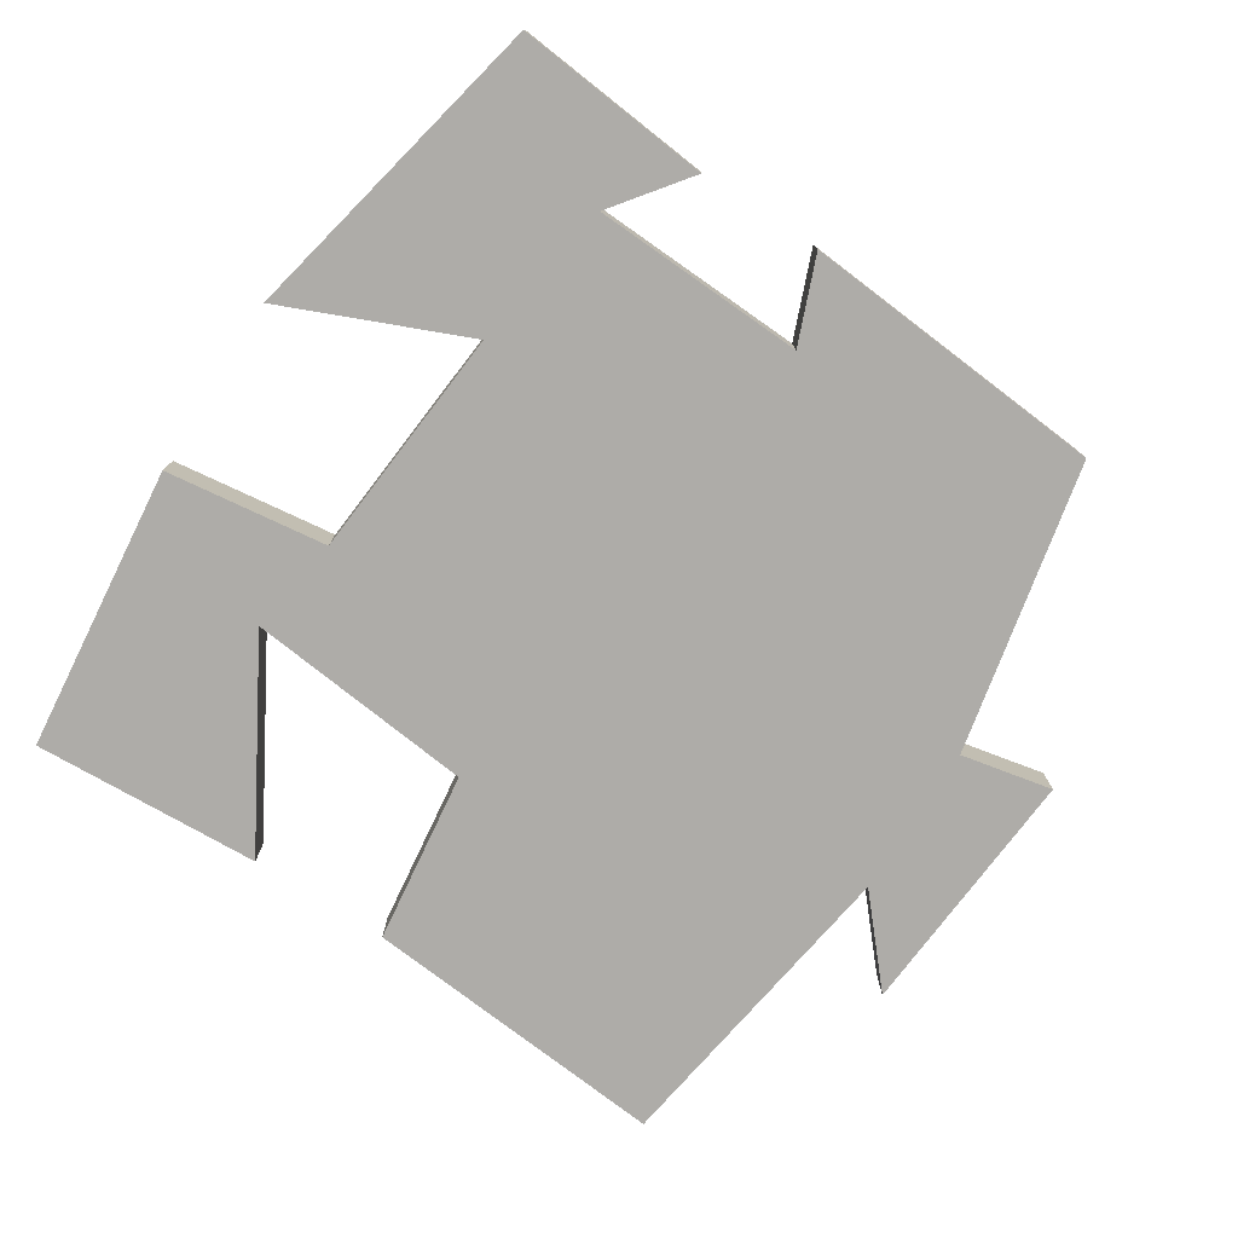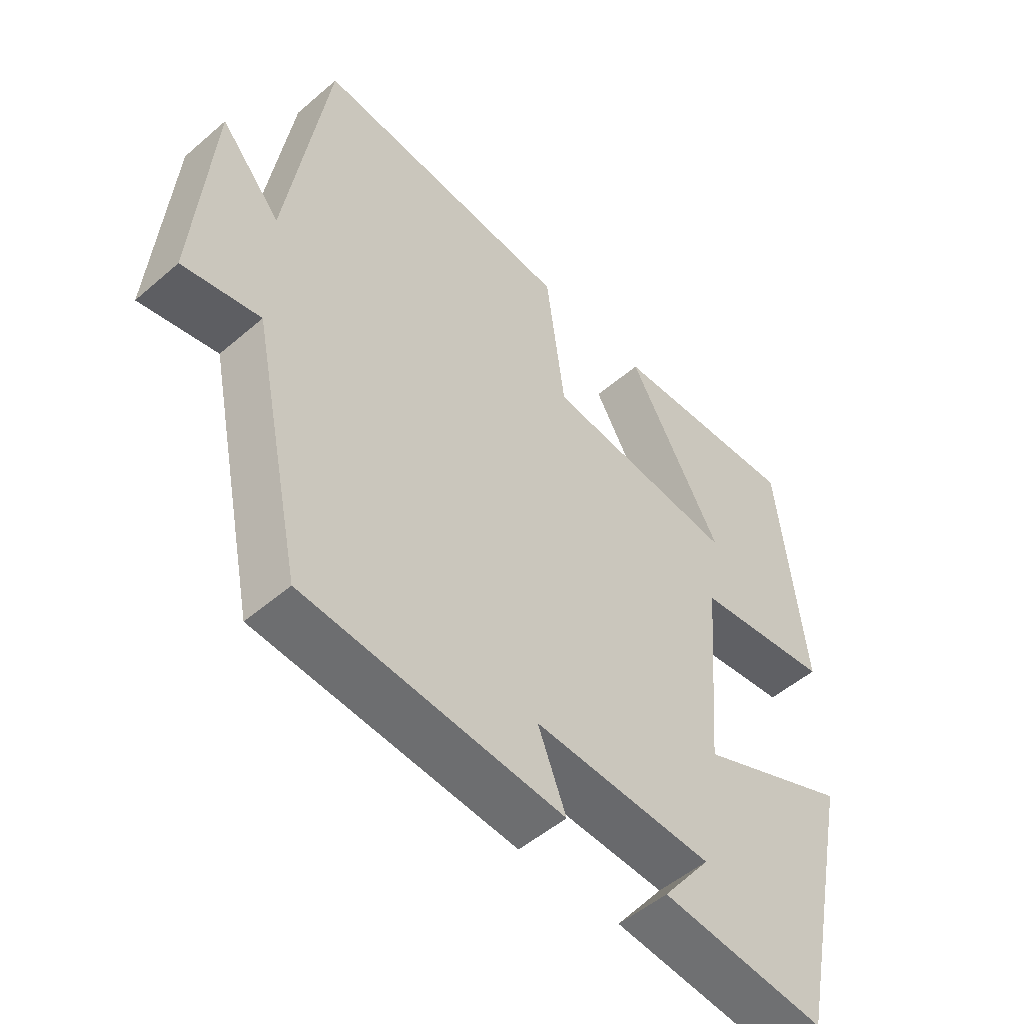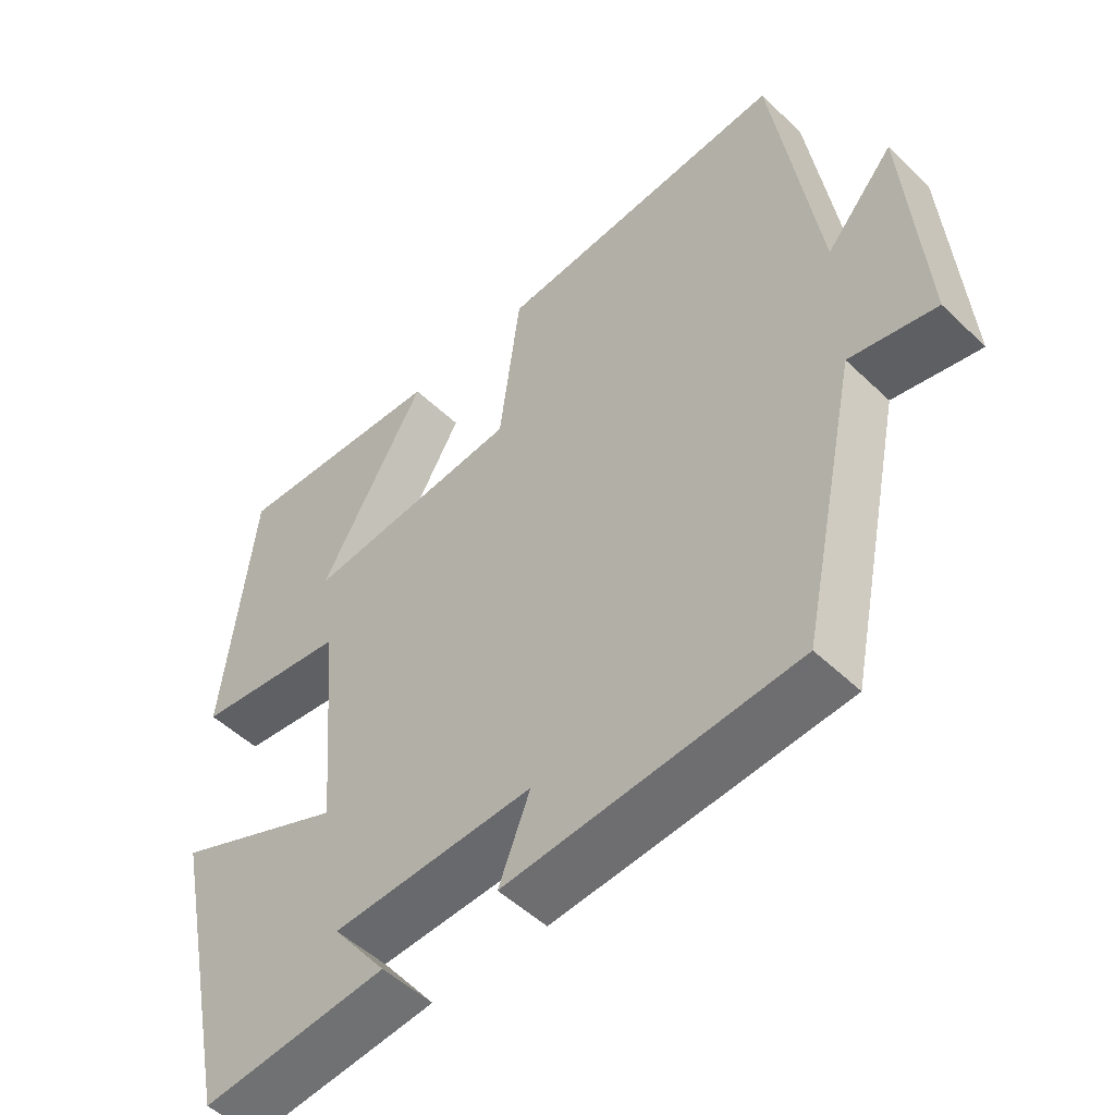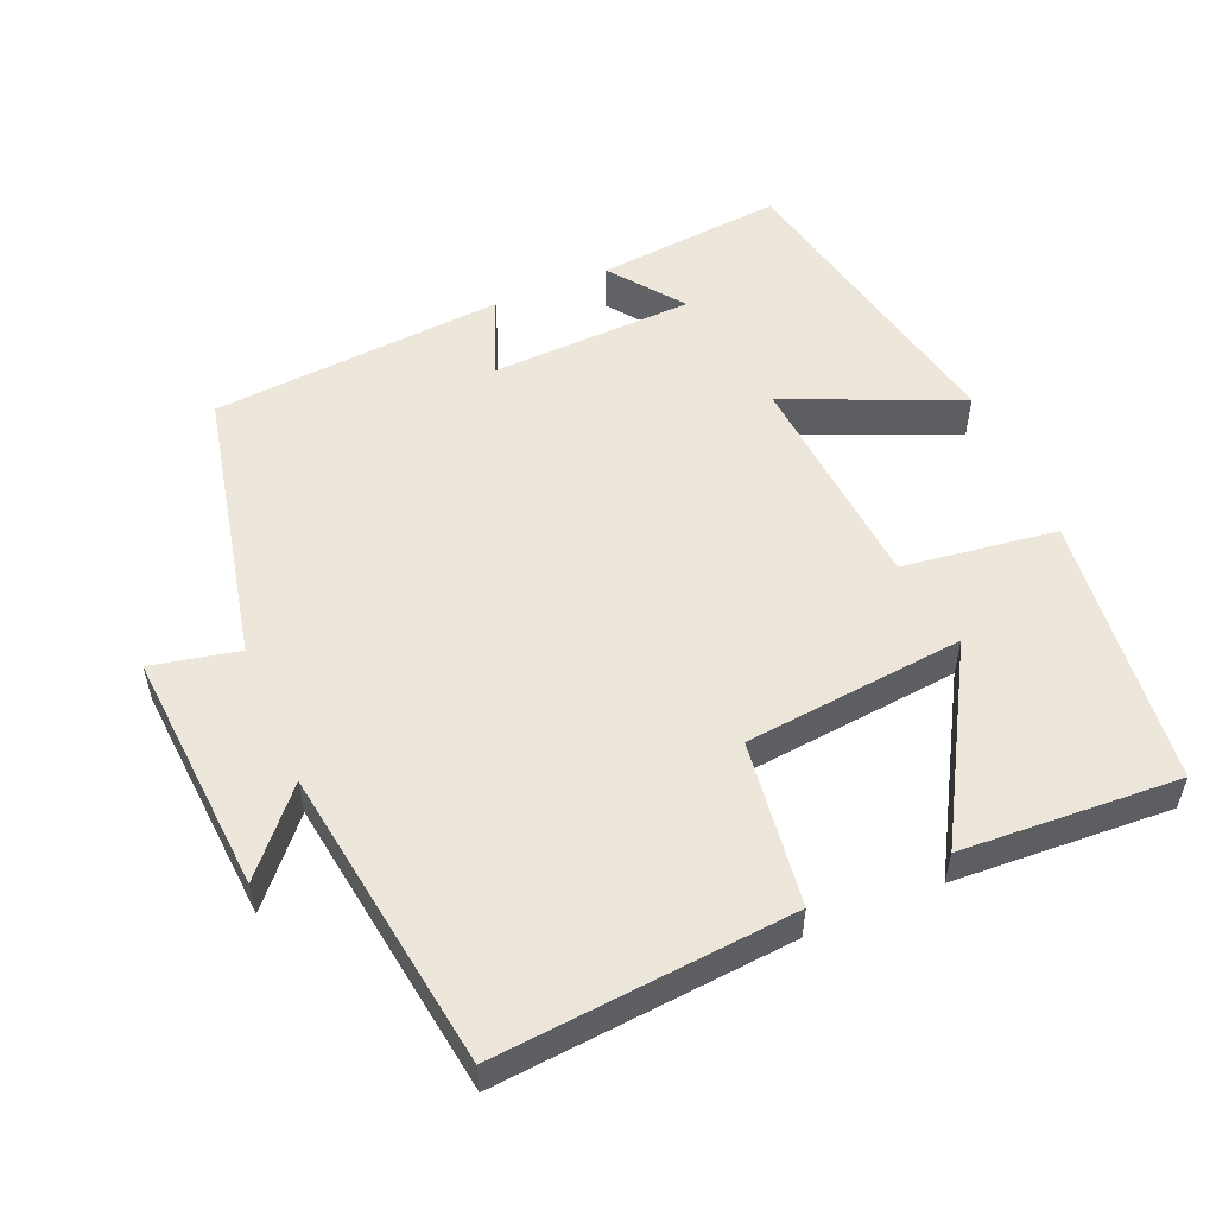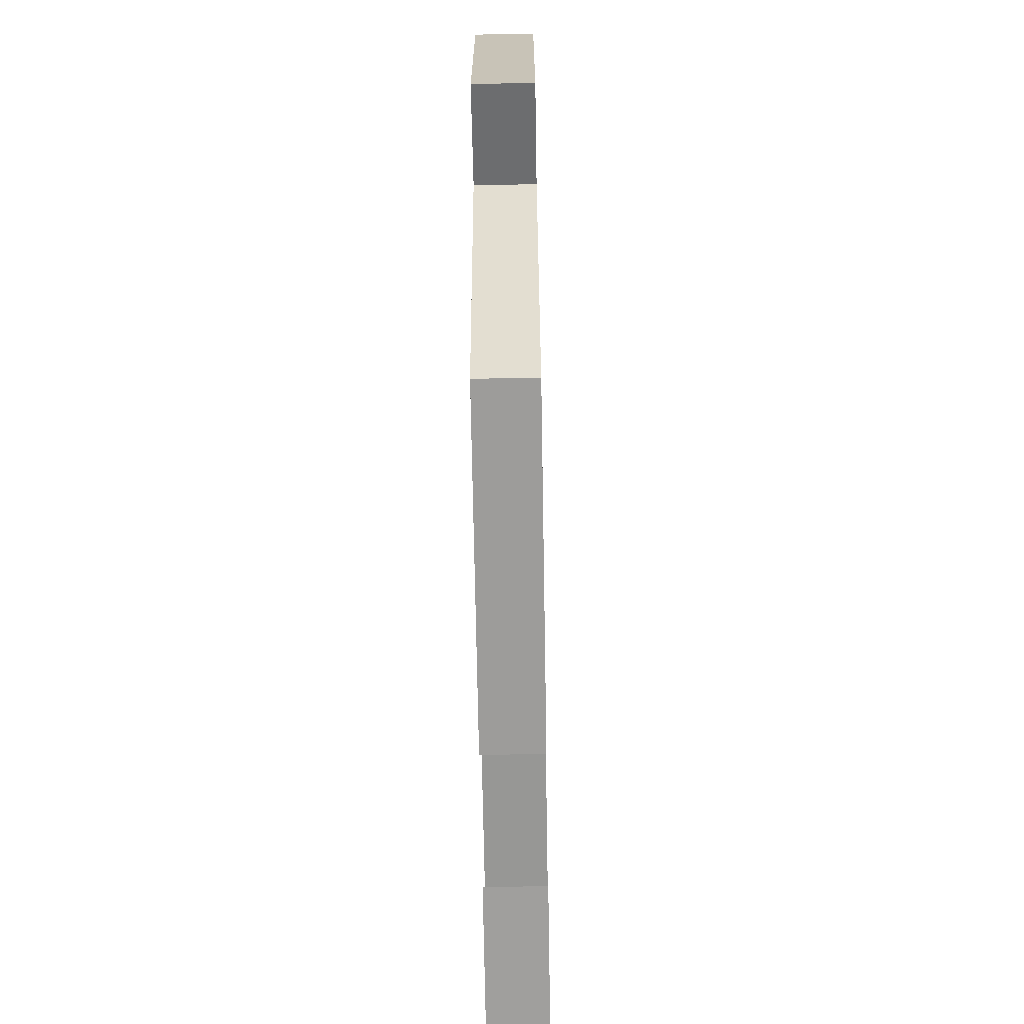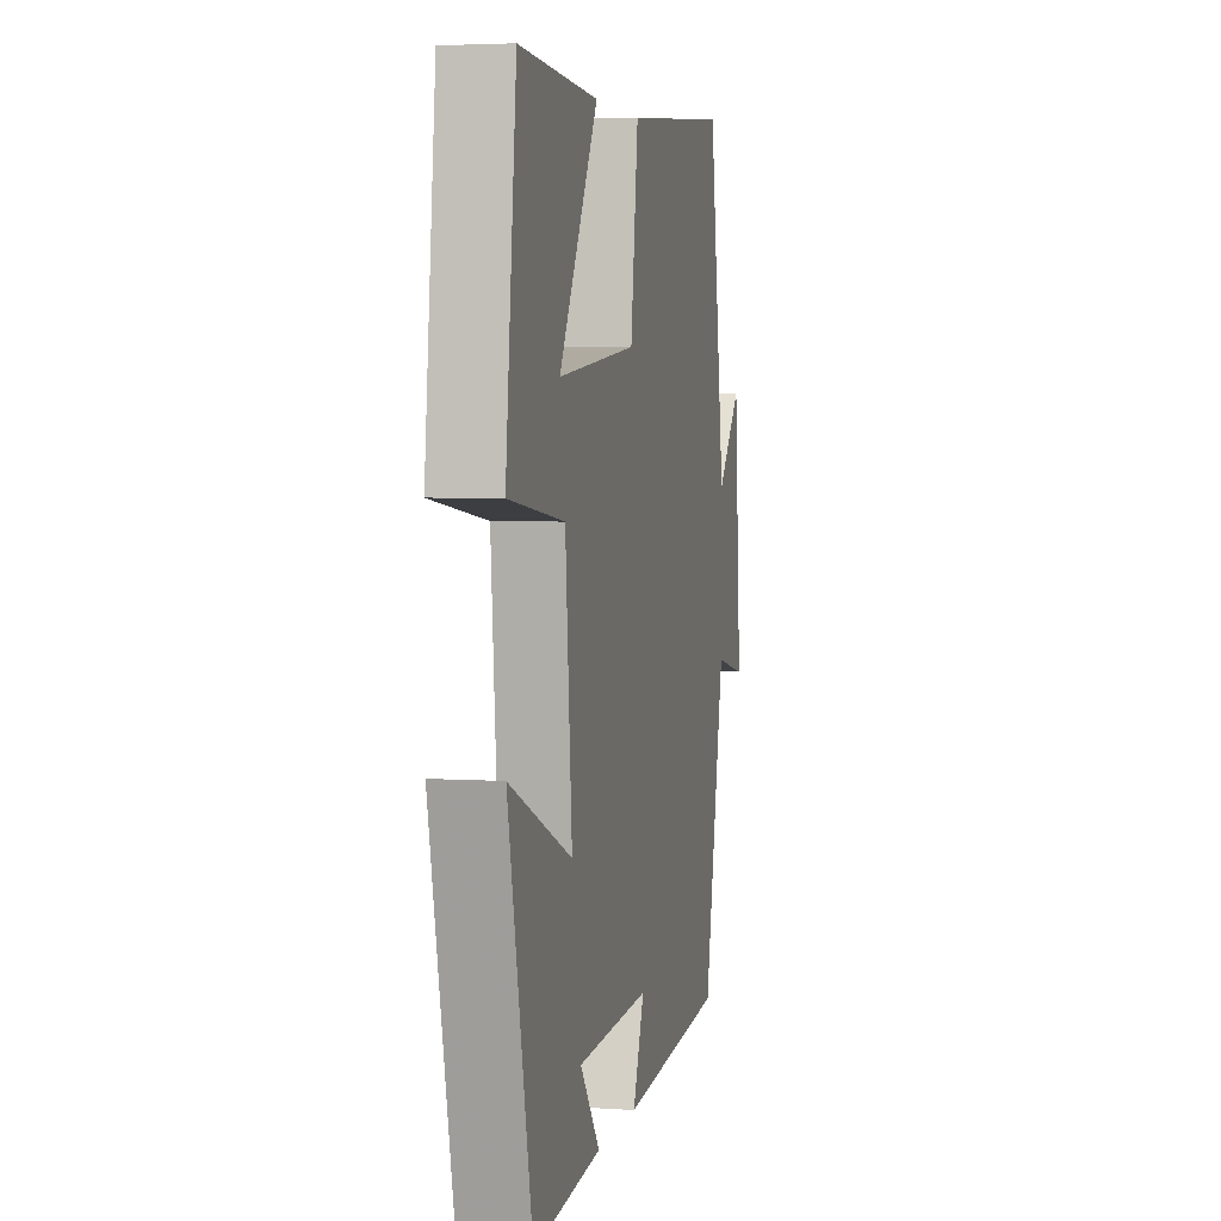
<metadata>
{"format":"obj","ext":"obj","renderer":"f3d","projection":"perspective","resolution":1024,"background":"white","views":[{"elev":-76.9,"azim":147.4,"up":"+Y"},{"elev":-51.2,"azim":-46.9,"up":"+Z"},{"elev":-50.9,"azim":-136.1,"up":"+Z"},{"elev":53.8,"azim":-22.8,"up":"+Y"},{"elev":-65.6,"azim":-89.0,"up":"+Z"},{"elev":4.1,"azim":102.5,"up":"+Z"}]}
</metadata>
<code>
v -0.437 0.07 0.536
v -0.027 0.07 0.5
v 0.002 0.07 0.272
v 0.306 0.07 0.24
v 0.157 0.07 0.5
v 0.459 0.07 0.516
v 0.5 0.07 0.138
v 0.286 0.07 0.11
v 0.26 0.07 -0.2
v 0.5 0.07 -0.098
v 0.409 0.07 -0.526
v 0.149 0.07 -0.5
v 0.225 0.07 -0.4
v -0.057 0.07 -0.388
v -0.013 0.07 -0.5
v -0.419 0.07 -0.467
v -0.5 0.07 -0.083
v -0.621 0.07 -0.108
v -0.595 0.07 0.228
v -0.5 0.07 0.119
v -0.437 0 0.536
v -0.027 0 0.5
v 0.002 0 0.272
v 0.306 0 0.24
v 0.157 0 0.5
v 0.459 0 0.516
v 0.5 0 0.138
v 0.286 0 0.11
v 0.26 0 -0.2
v 0.5 0 -0.098
v 0.409 0 -0.526
v 0.149 0 -0.5
v 0.225 0 -0.4
v -0.057 0 -0.388
v -0.013 0 -0.5
v -0.419 0 -0.467
v -0.5 0 -0.083
v -0.621 0 -0.108
v -0.595 0 0.228
v -0.5 0 0.119
f 17 18 19 20
f 14 15 16 17
f 13 14 17 20
f 10 11 12 13
f 9 10 13
f 8 9 13 20
f 4 5 6 7
f 3 4 7 8
f 20 1 2 3
f 3 8 20
f 40 39 38 37
f 37 36 35 34
f 40 37 34 33
f 33 32 31 30
f 33 30 29
f 40 33 29 28
f 27 26 25 24
f 28 27 24 23
f 23 22 21 40
f 40 28 23
f 1 21 22 2
f 2 22 23 3
f 3 23 24 4
f 4 24 25 5
f 5 25 26 6
f 6 26 27 7
f 7 27 28 8
f 8 28 29 9
f 9 29 30 10
f 10 30 31 11
f 11 31 32 12
f 12 32 33 13
f 13 33 34 14
f 14 34 35 15
f 15 35 36 16
f 16 36 37 17
f 17 37 38 18
f 18 38 39 19
f 19 39 40 20
f 20 40 21 1

</code>
